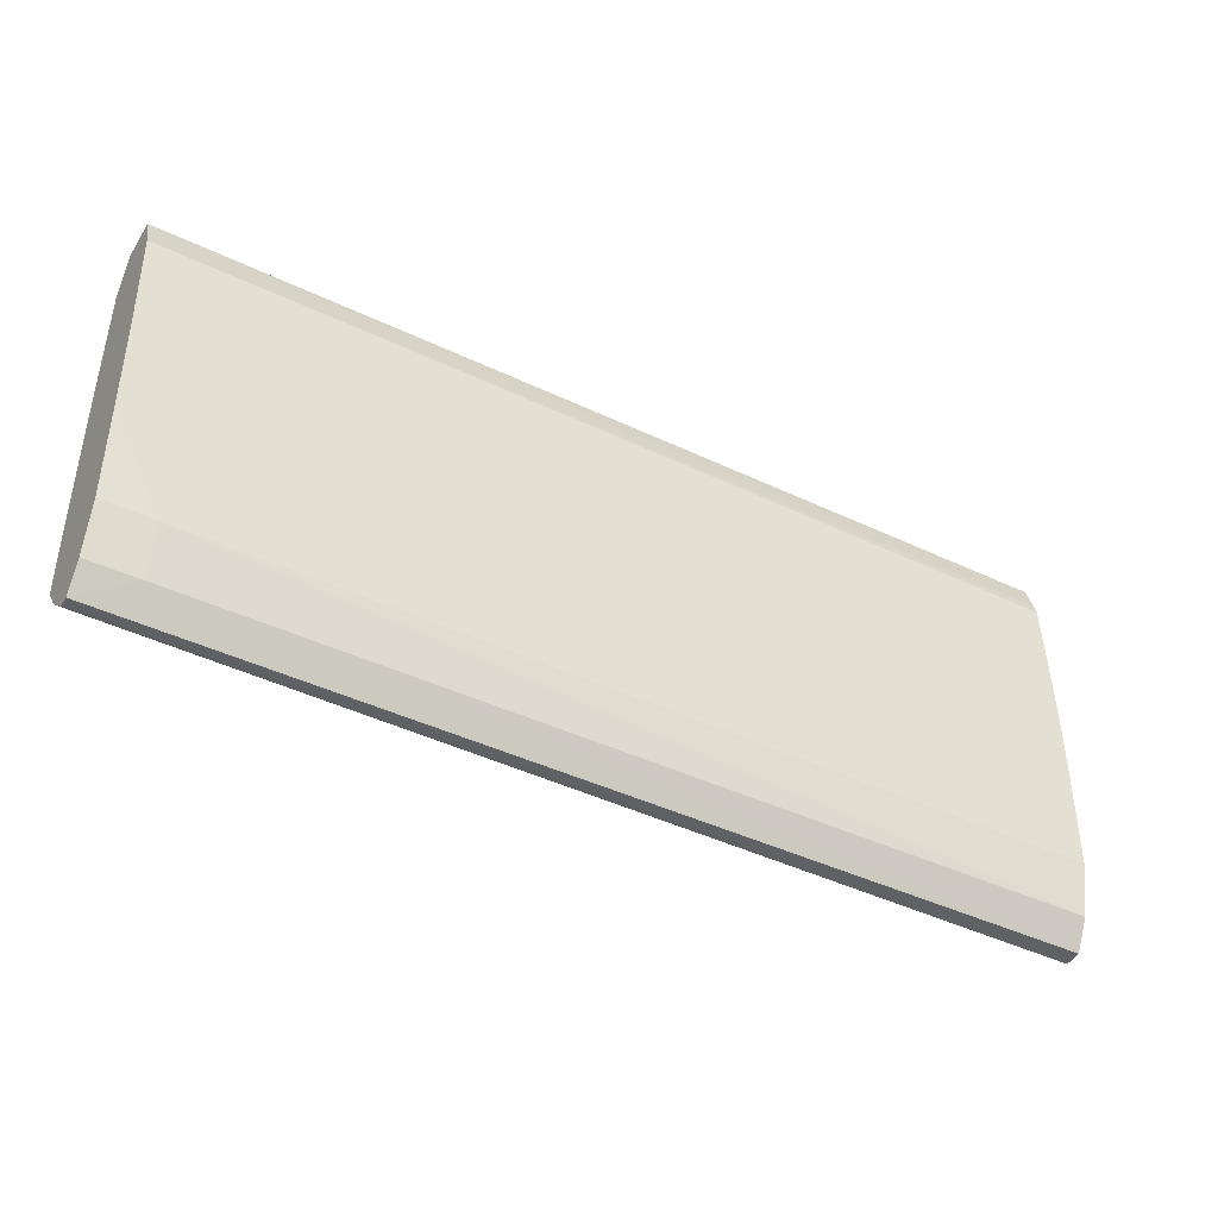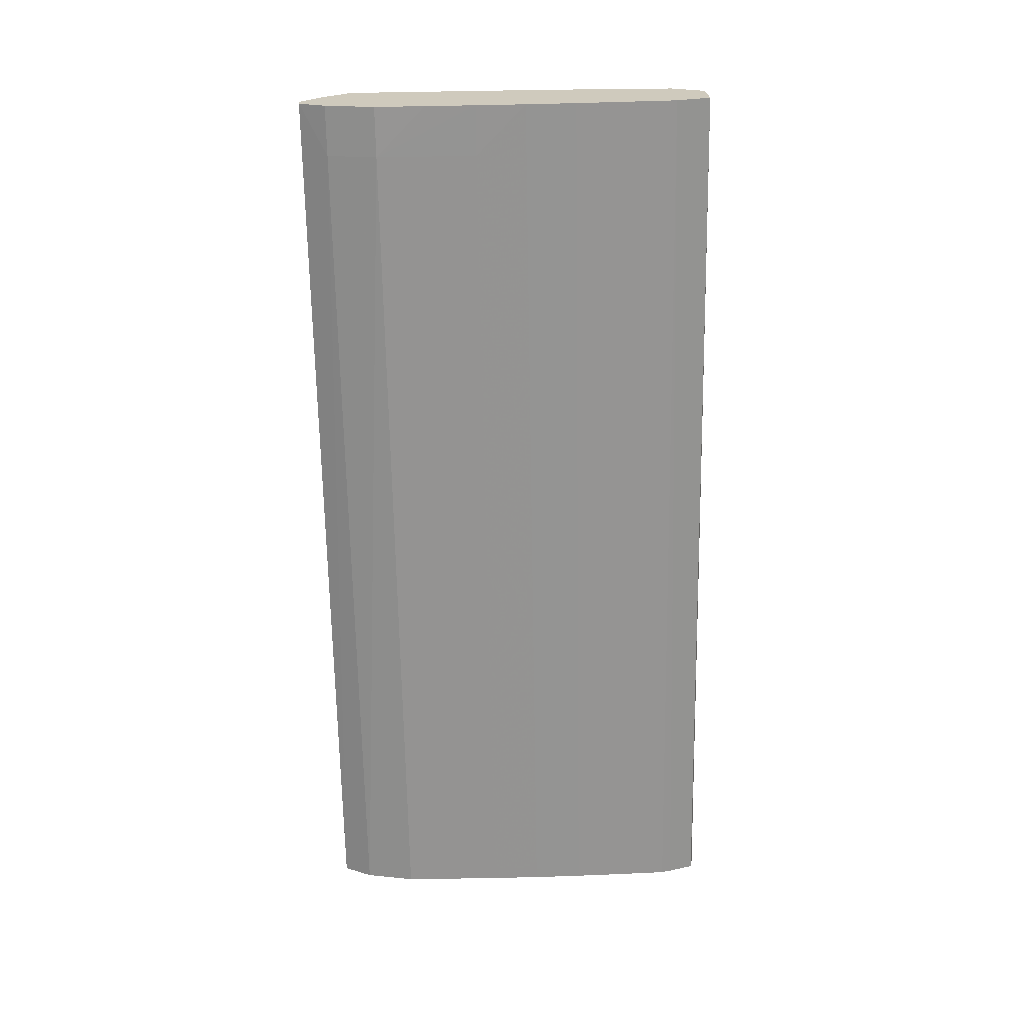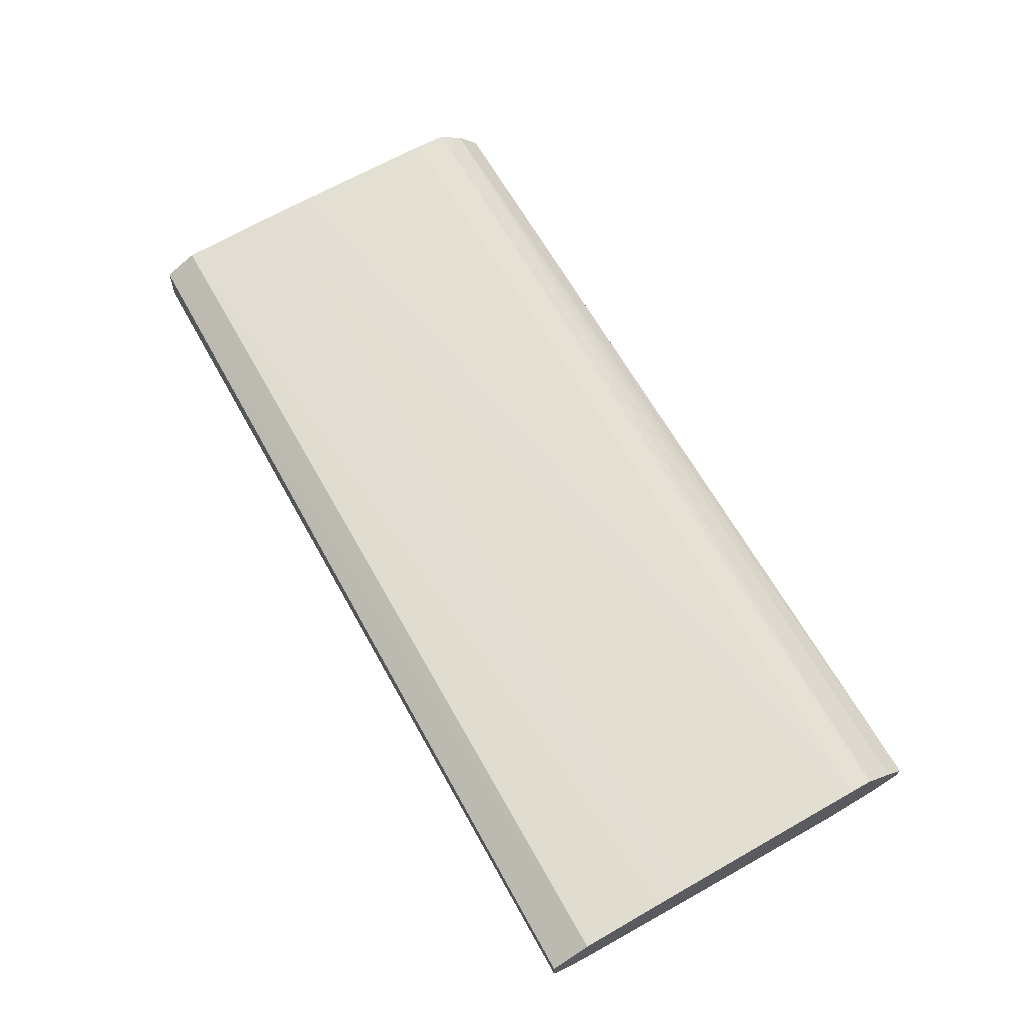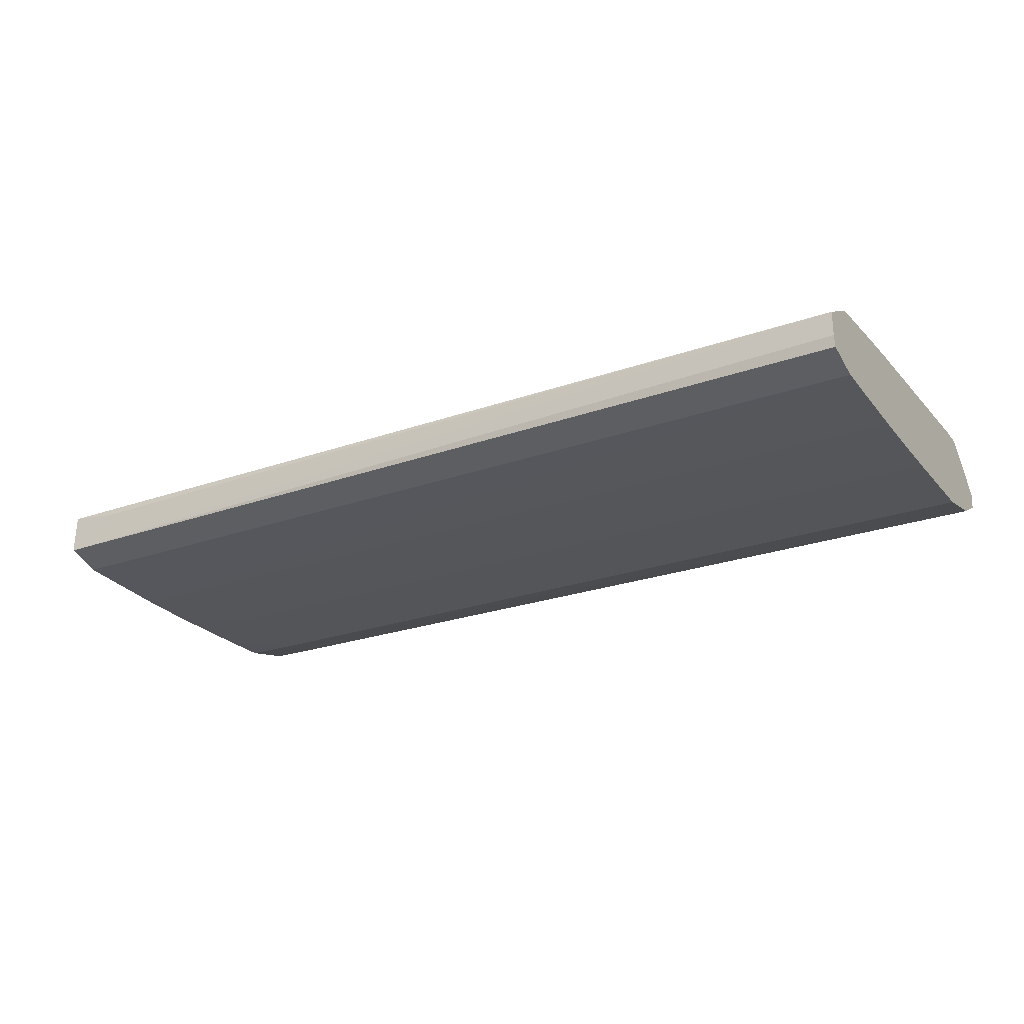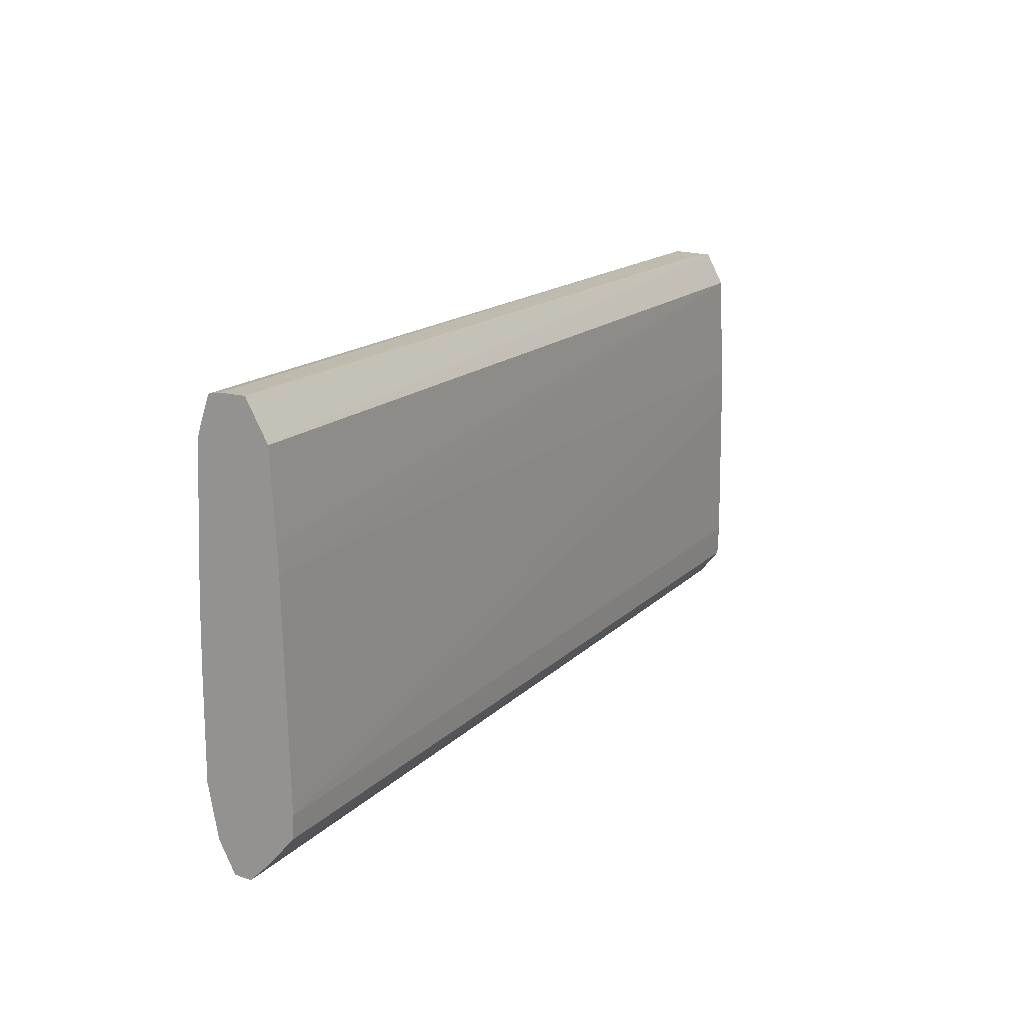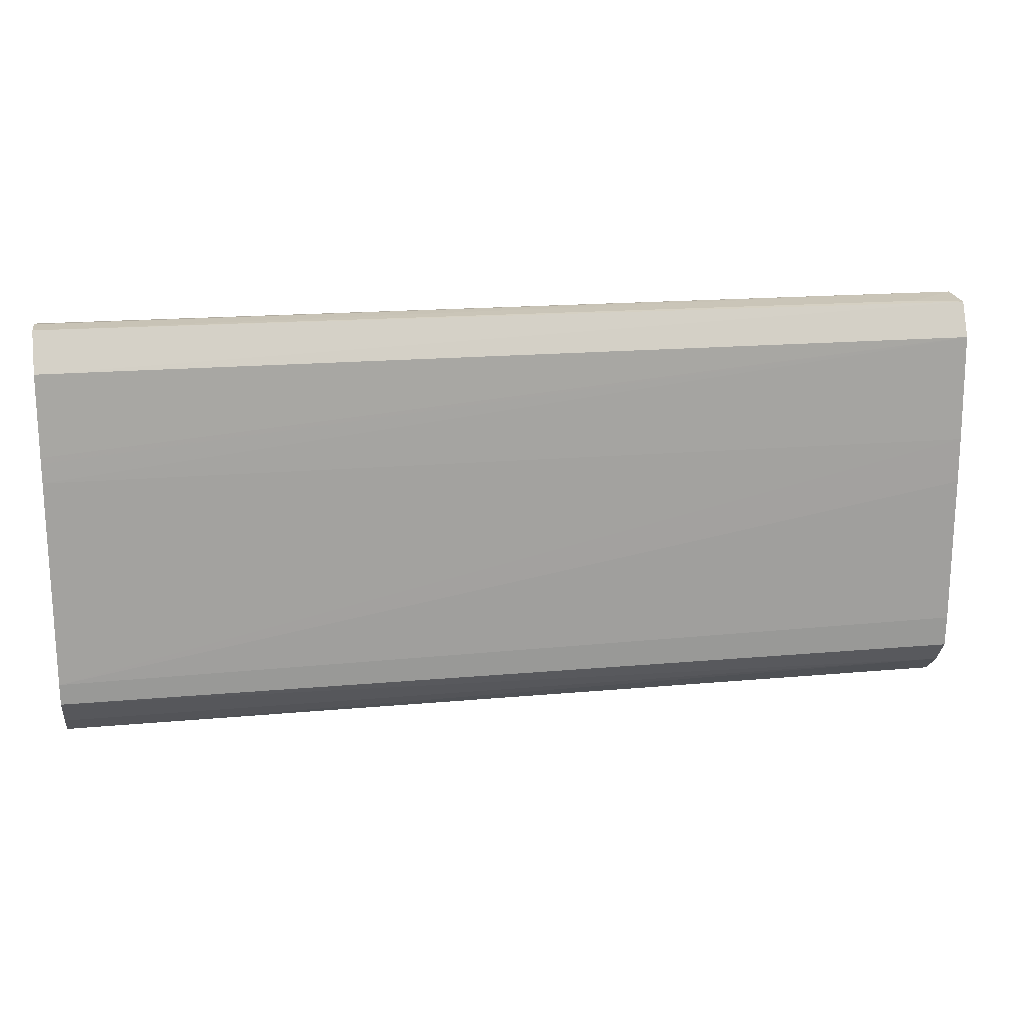
<metadata>
{"format":"obj","ext":"obj","renderer":"f3d","projection":"perspective","resolution":1024,"background":"white","views":[{"elev":-41.7,"azim":-30.1,"up":"+Z"},{"elev":-66.8,"azim":-89.0,"up":"+Y"},{"elev":66.3,"azim":60.6,"up":"+Y"},{"elev":-24.6,"azim":30.3,"up":"+Y"},{"elev":15.8,"azim":118.5,"up":"+Z"},{"elev":19.4,"azim":171.0,"up":"+Z"}]}
</metadata>
<code>
v 84.5 37.96 217.8
v 84.5 41.47 221.3
v 84.5 34.97 218.1
v -85.94 35.31 218.4
v -85.94 37.28 218.4
v -85.94 41.94 222.4
v 84.5 46.37 226.8
v 84.5 32.12 223.5
v -76.64 32.48 223.5
v -85.94 32.6 223.5
v -85.94 45.66 227
v 84.5 46.51 230.8
v 84.5 30.33 232.9
v 1.812 30.33 232.9
v -76.64 30.33 232.9
v -85.94 30.45 232.9
v -85.94 45.87 232.9
v 1.812 45.43 269.3
v 84.5 45.43 269.3
v -85.94 45.62 260.9
v -85.94 45.43 269.3
v 84.5 30.32 251.6
v -76.64 30.33 251.6
v -85.94 30.36 251.6
v -85.94 30.37 242.2
v -76.64 45.43 269.3
v -85.94 44.6 289
v 84.5 45.26 272.9
v -85.94 44.6 289
v 84.5 30.45 260.9
v 82.26 30.45 260.9
v -85.94 30.45 260.9
v -85.94 30.36 251.6
v 84.5 45.21 274
v -85.94 41.35 295.1
v 84.5 44.28 289
v 84.5 30.51 263.1
v 84.5 30.72 270.3
v 1.796 30.72 270.3
v 1.812 30.55 264.6
v -85.94 30.72 270.3
v -85.94 33.96 295.3
v -76.64 40.09 295.2
v 84.5 40.42 295.9
v 84.5 31.25 281.8
v -85.94 31.79 289
v 84.5 31.65 289
v 84.5 32.17 290.7
v 84.5 33.82 295.5
v 84.5 35.89 295.9
f 1 2 7
f 1 7 12
f 1 12 19
f 1 19 28
f 1 28 34
f 1 34 36
f 1 36 44
f 1 44 50
f 1 50 49
f 1 49 48
f 1 48 47
f 1 47 45
f 1 45 38
f 1 38 37
f 1 37 30
f 1 30 22
f 1 22 13
f 1 13 8
f 1 8 3
f 1 3 4
f 1 4 5
f 1 5 6
f 1 6 2
f 2 6 7
f 3 8 9
f 3 9 4
f 4 9 10
f 4 10 16
f 4 16 25
f 4 25 24
f 4 24 33
f 4 33 32
f 4 32 41
f 4 41 46
f 4 46 42
f 4 42 35
f 4 35 29
f 4 29 27
f 4 27 21
f 4 21 20
f 4 20 17
f 4 17 11
f 4 11 6
f 4 6 5
f 6 11 7
f 7 11 12
f 8 13 14
f 8 14 15
f 8 15 9
f 9 15 16
f 9 16 10
f 11 17 12
f 12 18 19
f 12 17 20
f 12 20 21
f 12 21 18
f 13 22 14
f 14 22 23
f 14 23 15
f 15 23 24
f 15 24 25
f 15 25 16
f 18 21 26
f 18 26 27
f 18 27 19
f 19 27 29
f 19 29 28
f 21 27 26
f 22 30 31
f 22 31 32
f 22 32 23
f 23 32 33
f 23 33 24
f 28 29 34
f 29 35 36
f 29 36 34
f 30 37 31
f 31 37 38
f 31 38 39
f 31 39 40
f 31 40 32
f 32 40 41
f 35 42 43
f 35 43 44
f 35 44 36
f 38 45 39
f 39 41 40
f 39 45 41
f 41 45 47
f 41 47 46
f 42 46 48
f 42 48 49
f 42 49 50
f 42 50 44
f 42 44 43
f 46 47 48

</code>
